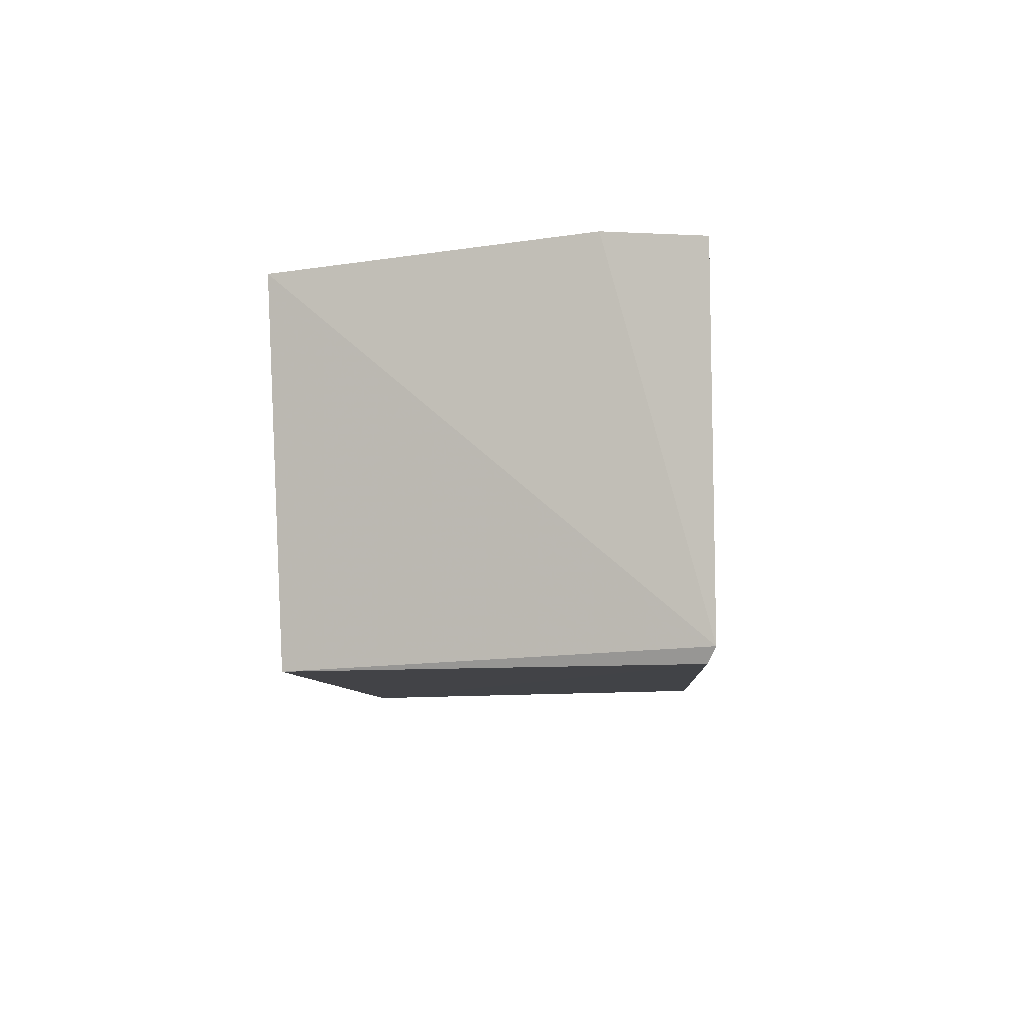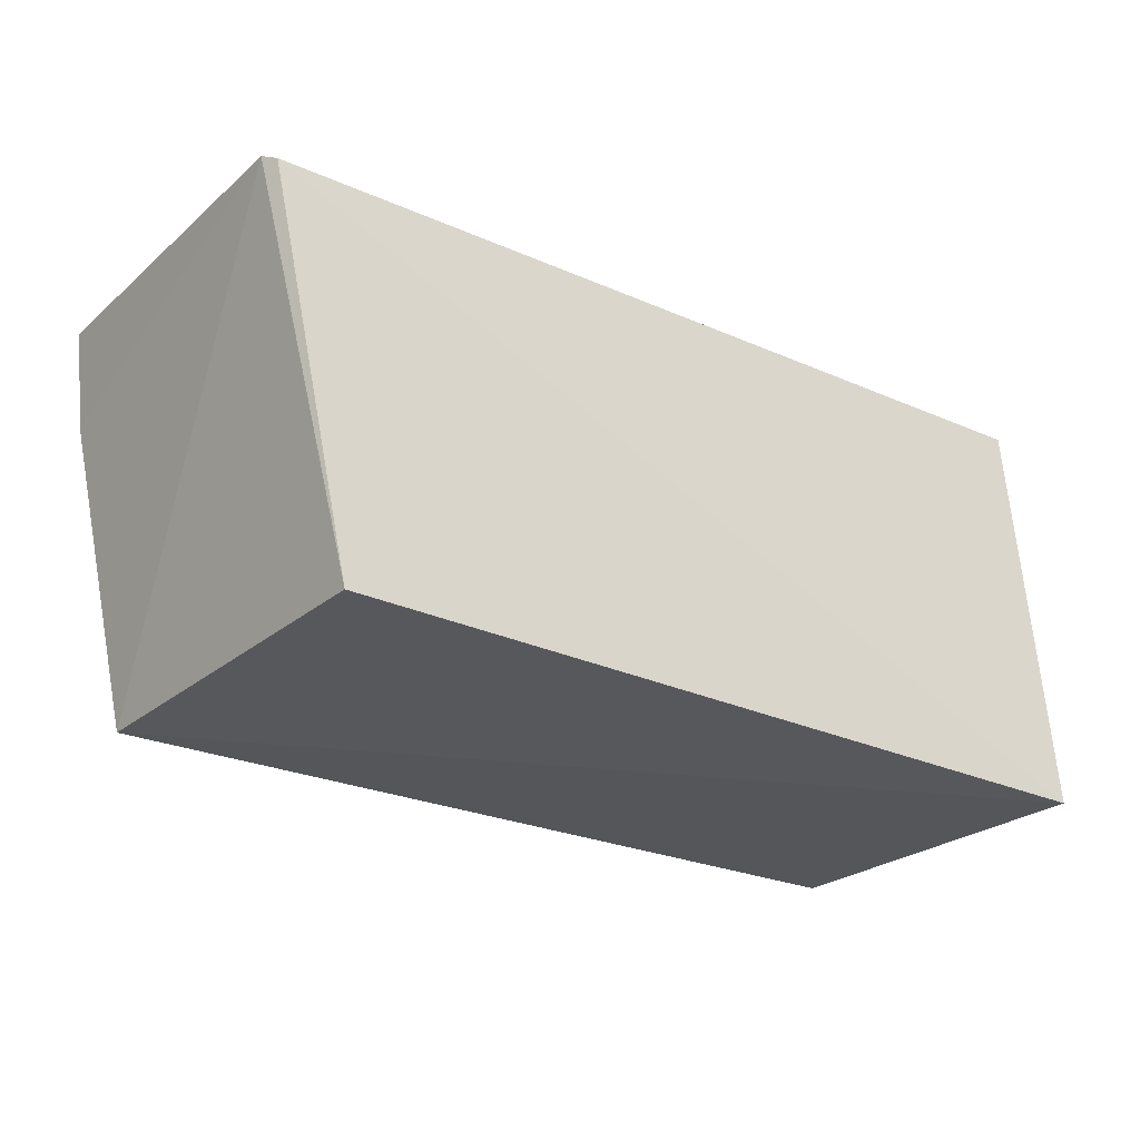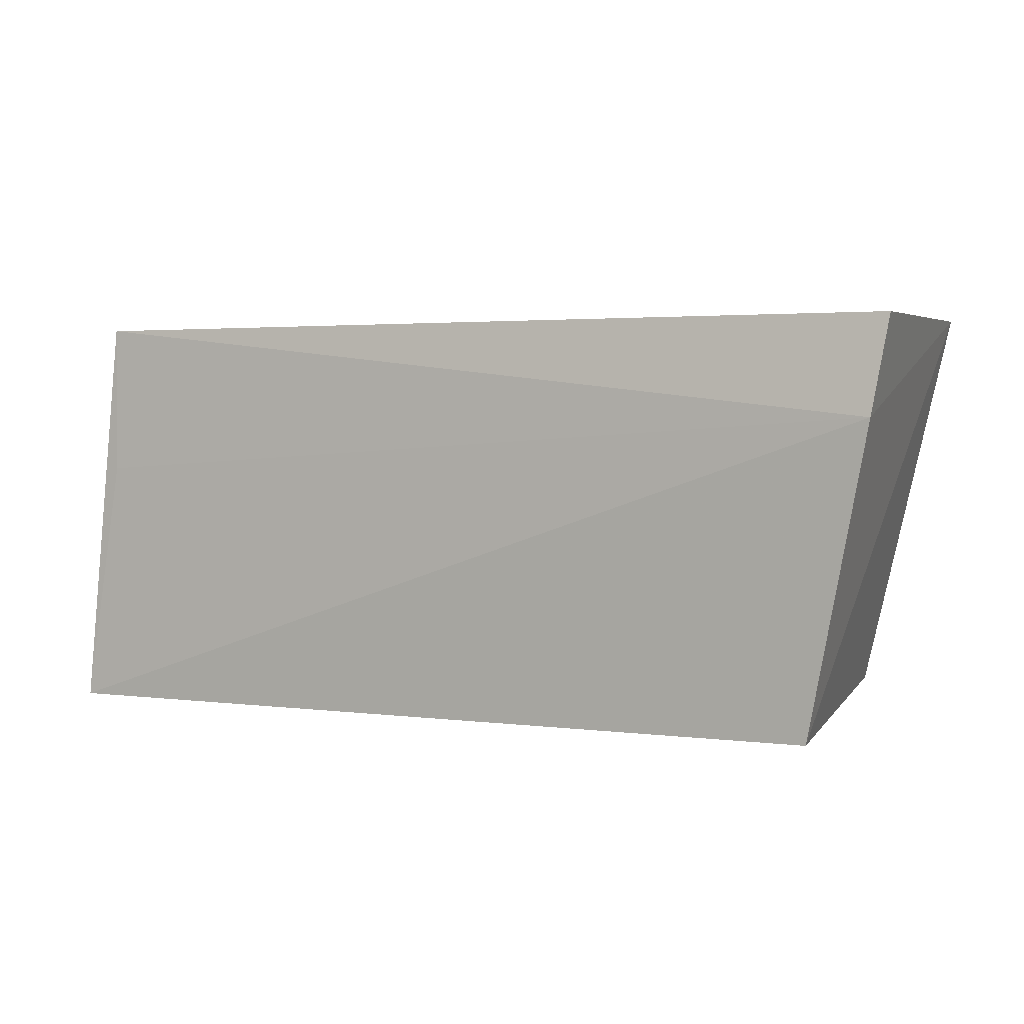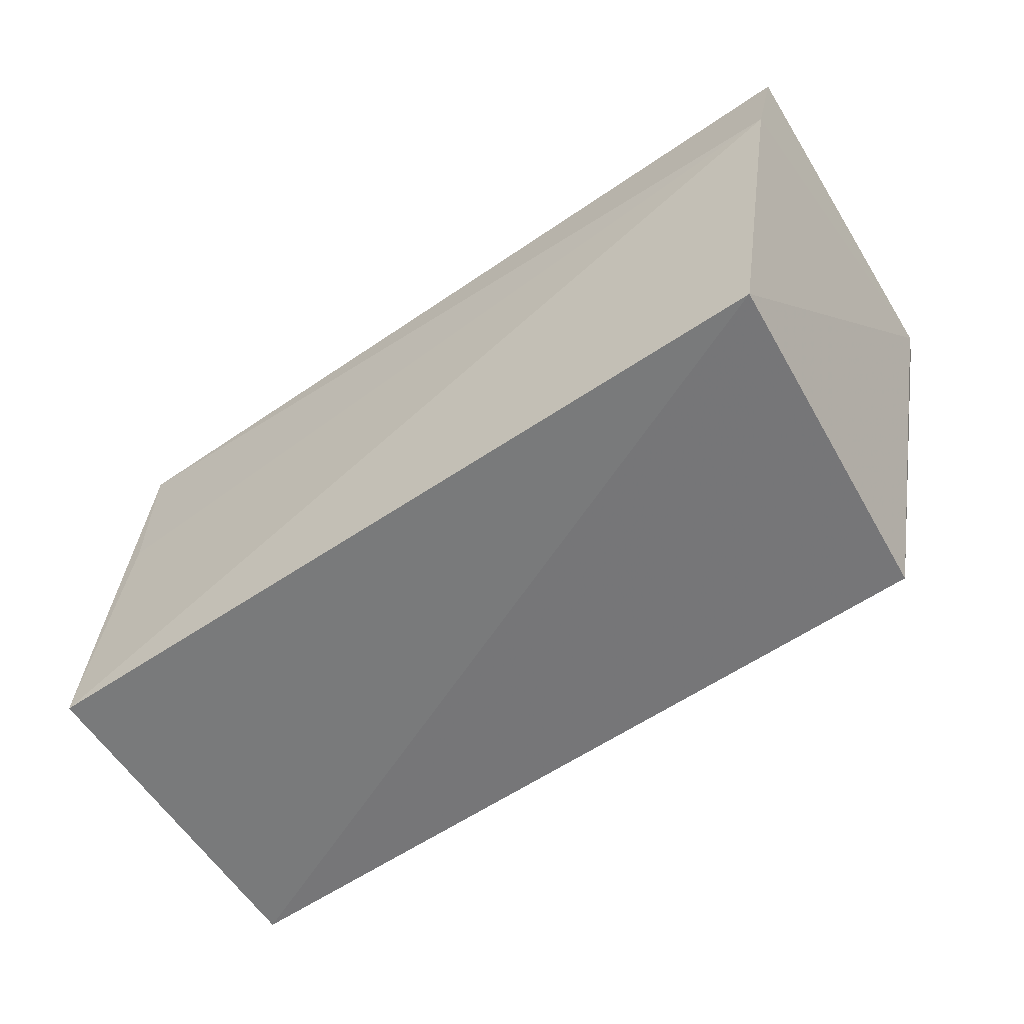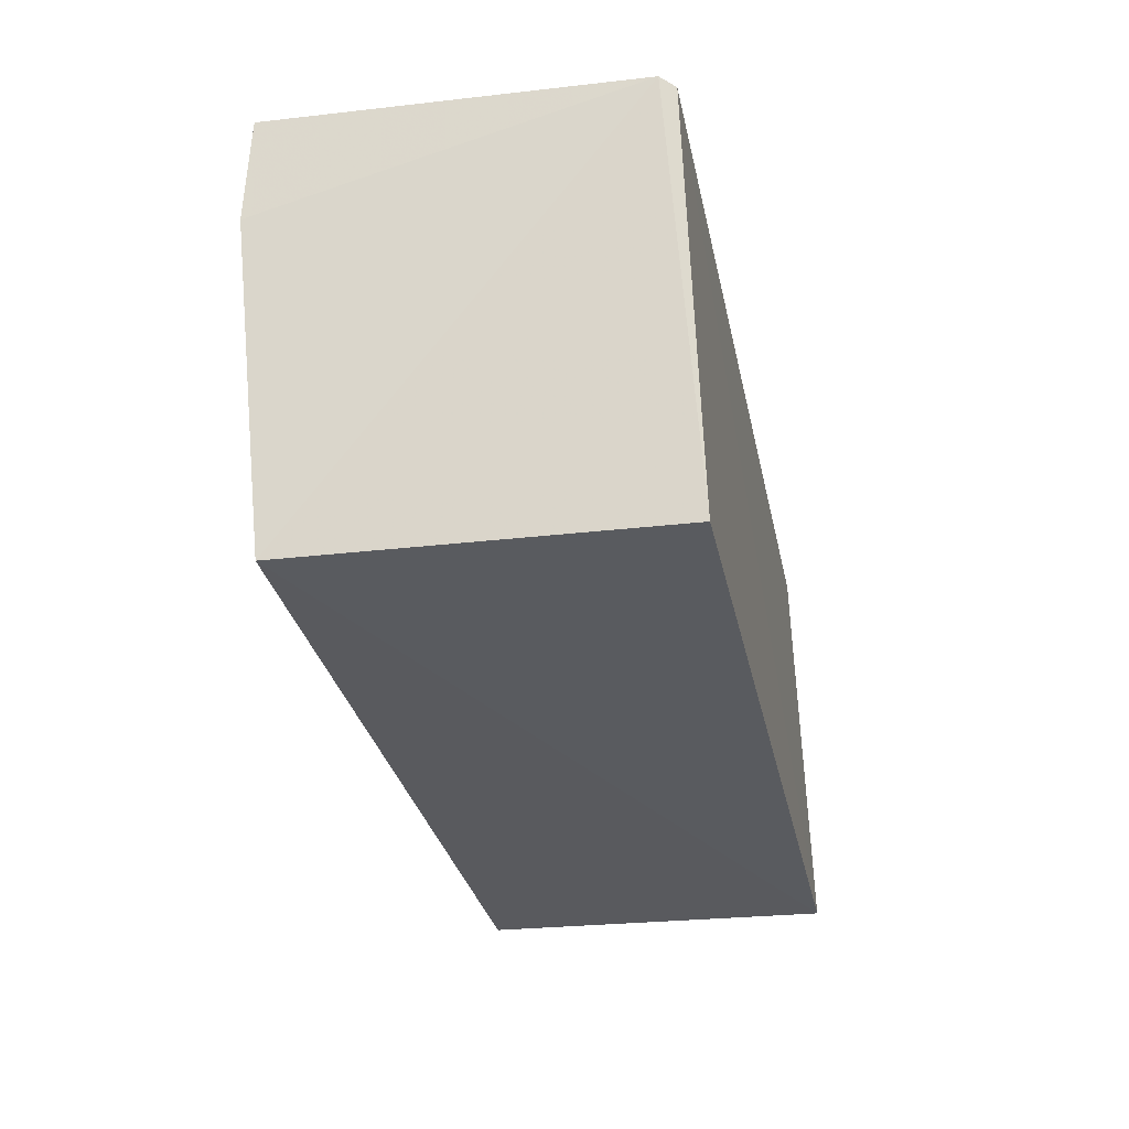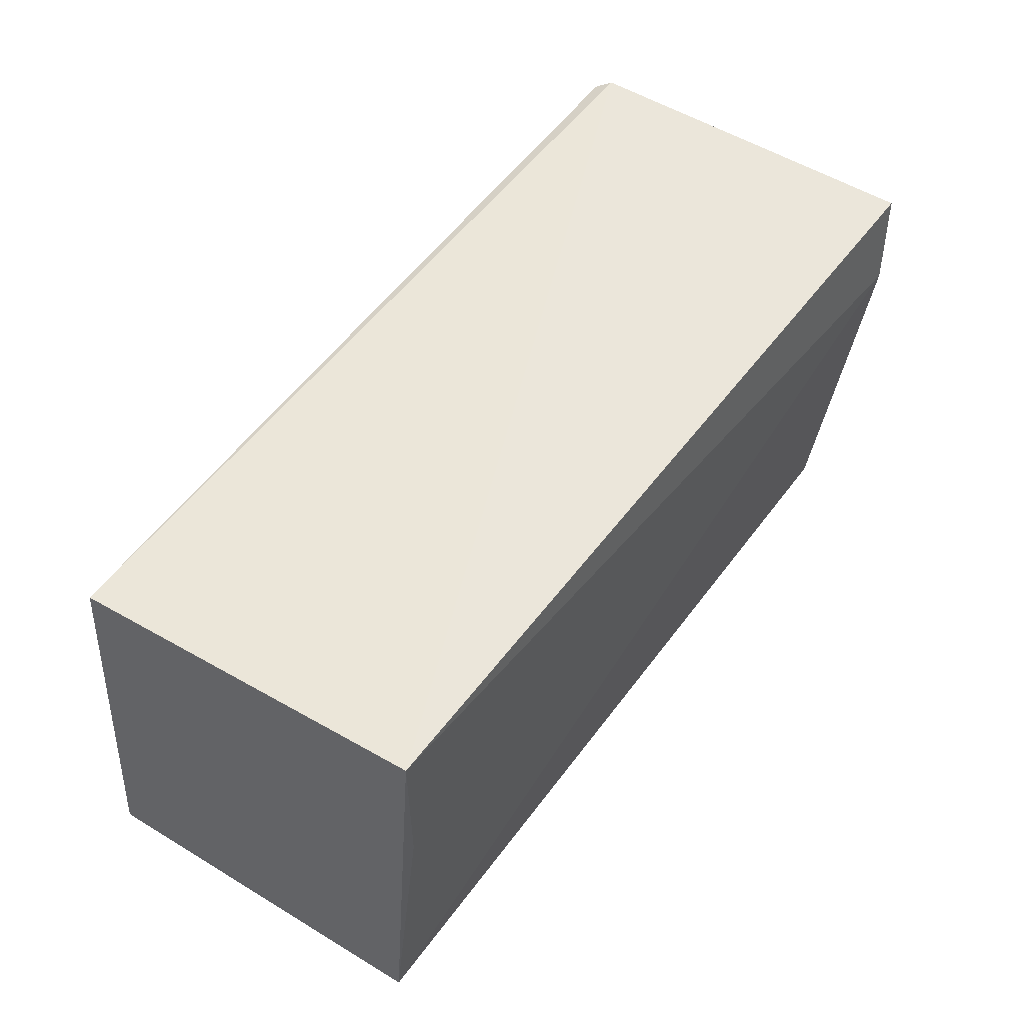
<metadata>
{"format":"obj","ext":"obj","renderer":"f3d","projection":"perspective","resolution":1024,"background":"white","views":[{"elev":-7.4,"azim":94.1,"up":"+Z"},{"elev":-25.7,"azim":145.8,"up":"+Y"},{"elev":3.7,"azim":24.6,"up":"+Y"},{"elev":-57.5,"azim":34.7,"up":"+Y"},{"elev":-30.9,"azim":101.9,"up":"+Y"},{"elev":54.3,"azim":-54.4,"up":"+Y"}]}
</metadata>
<code>
v 0.04448 0.07806 0.03428
v 0.04315 0.06955 0.03518
v 0.03451 0.04329 0.001252
v -0.03405 0.07725 0.001968
v -0.03165 0.07744 0.03333
v 0.04202 0.07756 0.001406
v 0.04279 0.07824 0.00271
v -0.0354 0.0417 0.03332
v -0.03701 0.04152 0.001297
v 0.03768 0.04222 0.03369
v -0.03171 0.06411 0.03344
v -0.03663 0.04231 0.01065
f 5 2 1
f 7 5 1
f 7 4 5
f 7 6 4
f 7 1 2
f 7 3 6
f 8 5 4
f 9 6 3
f 9 4 6
f 10 7 2
f 10 3 7
f 10 2 8
f 10 9 3
f 10 8 9
f 11 8 2
f 11 2 5
f 11 5 8
f 12 9 8
f 12 8 4
f 12 4 9

</code>
